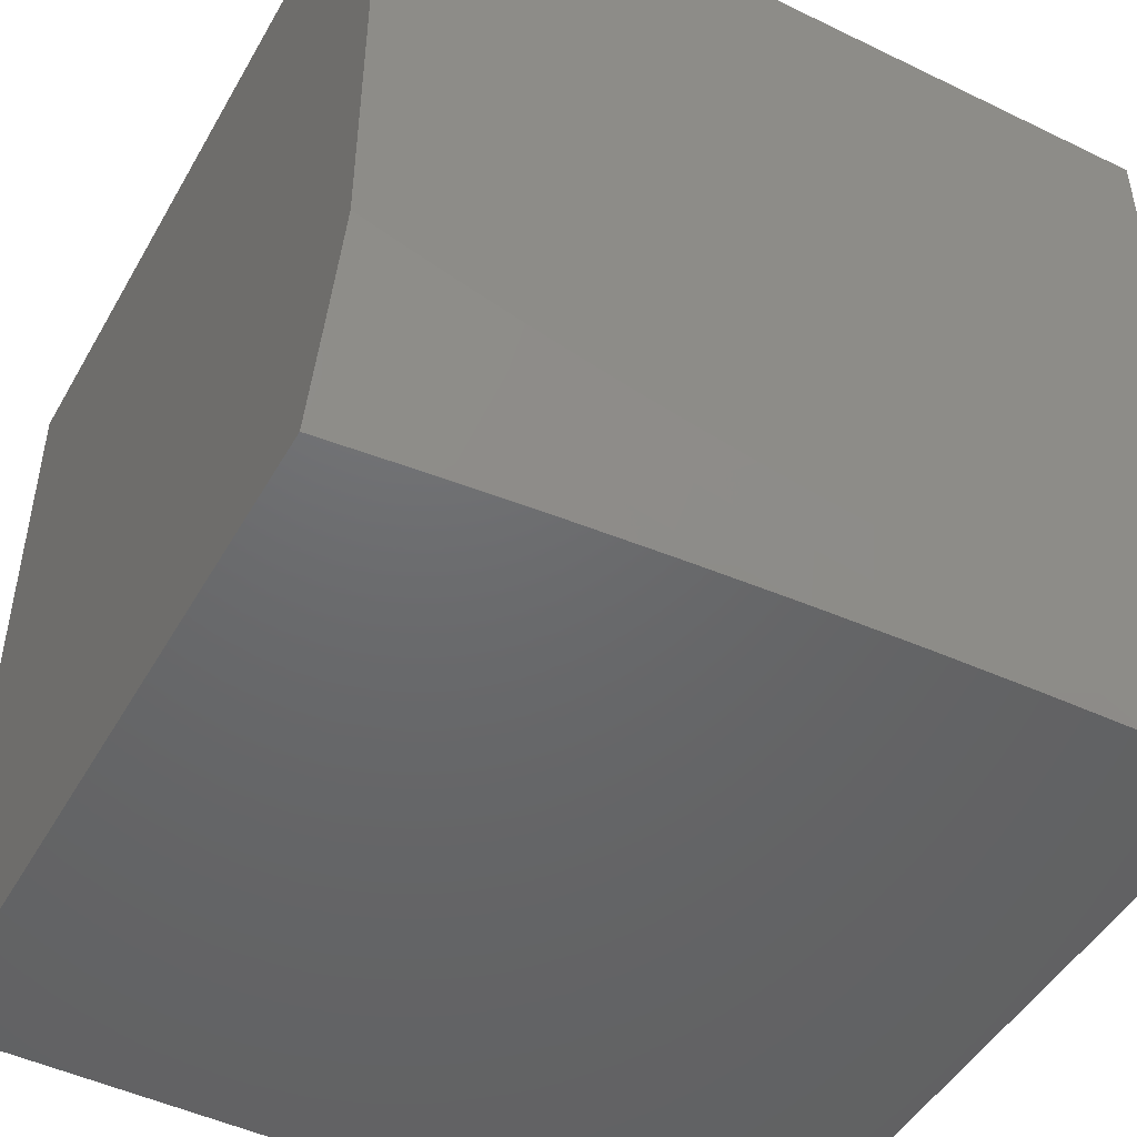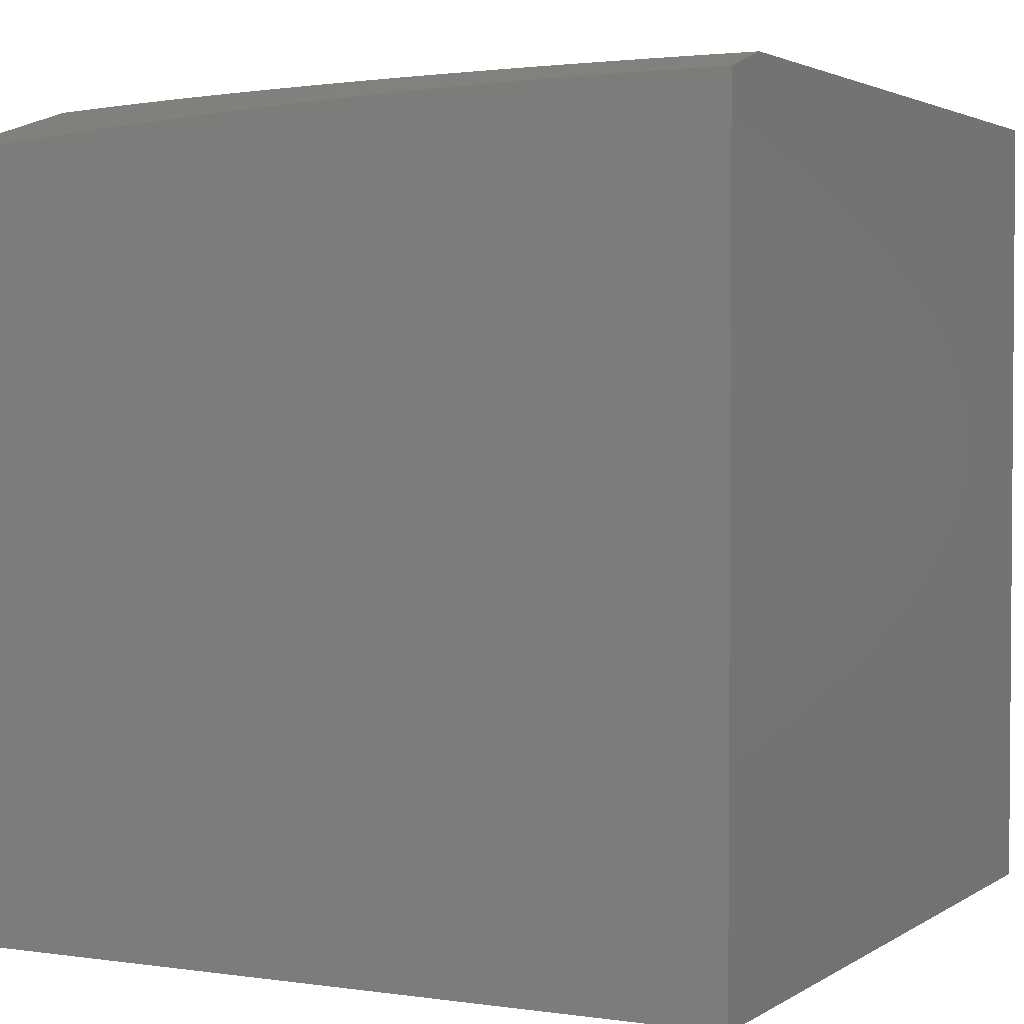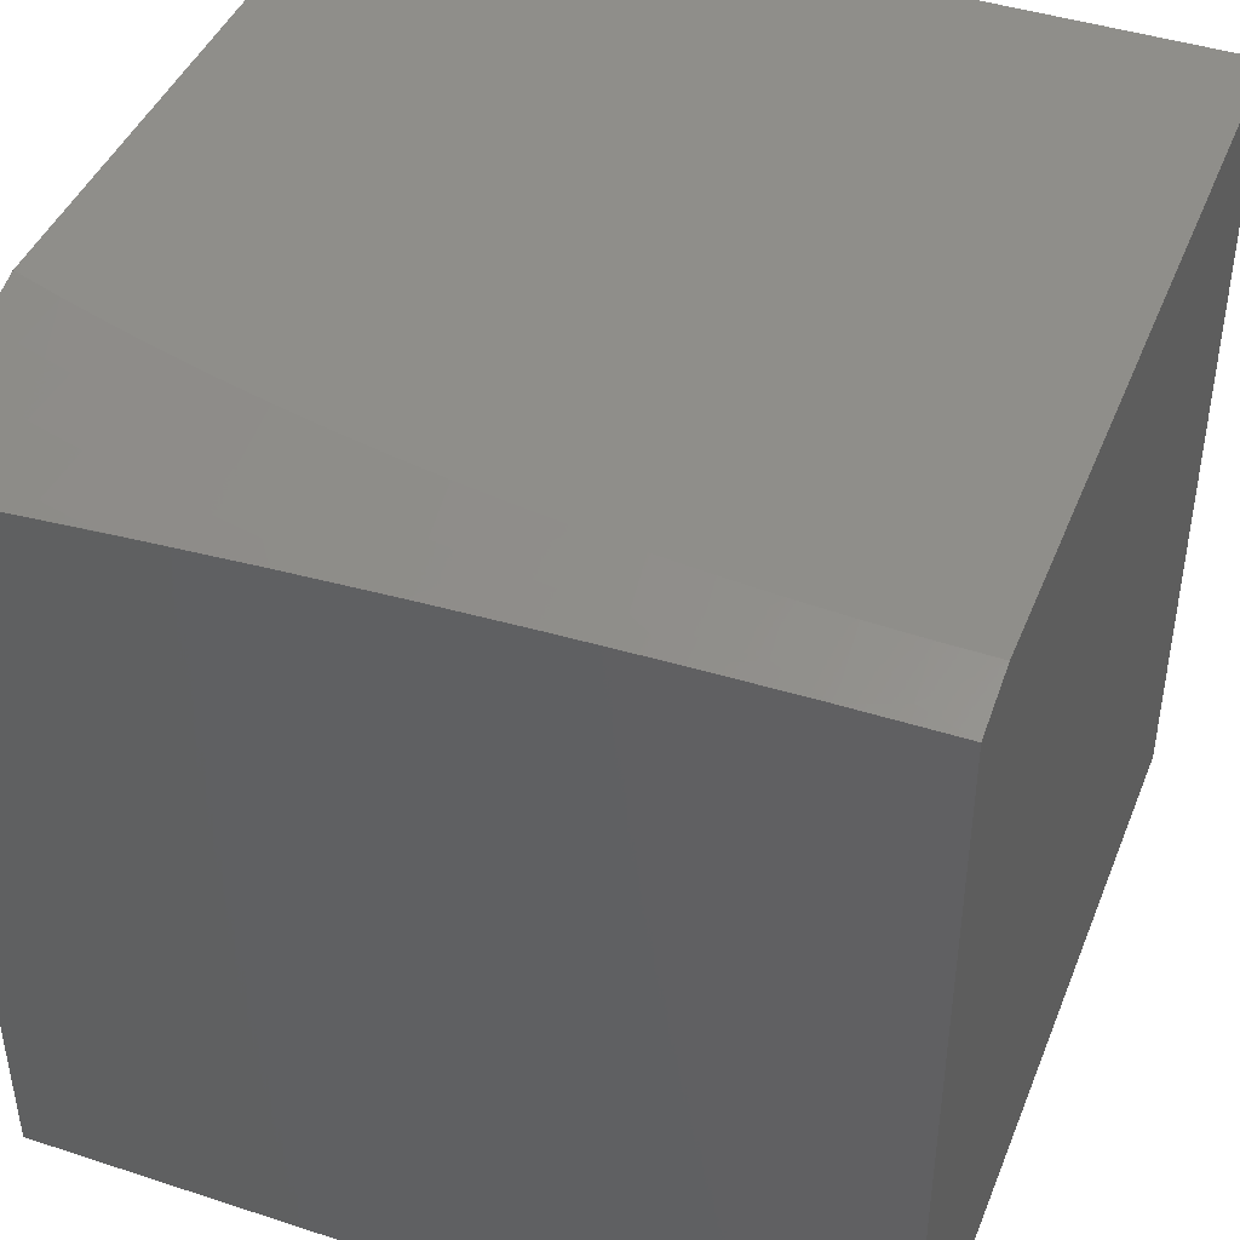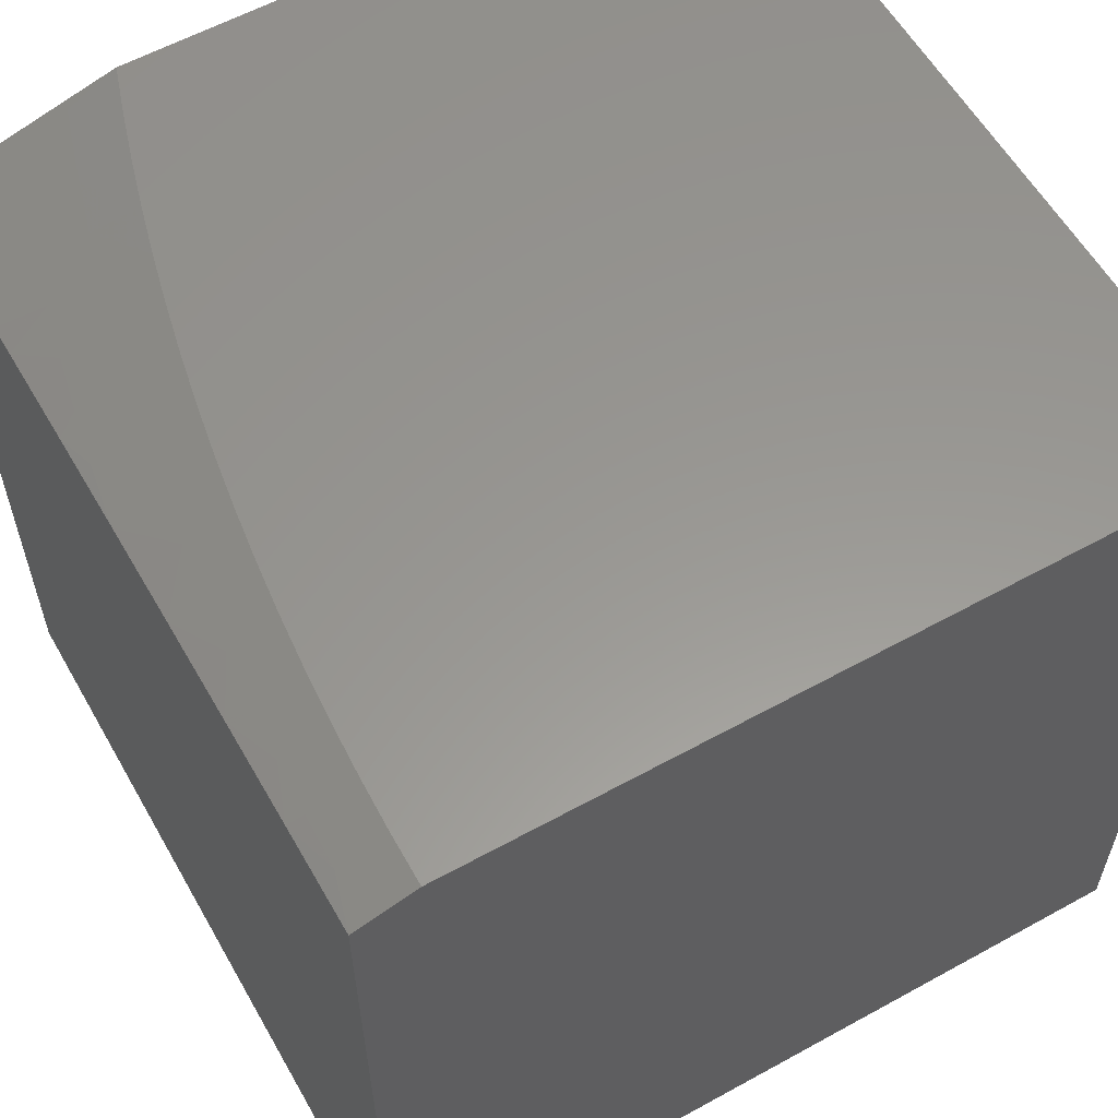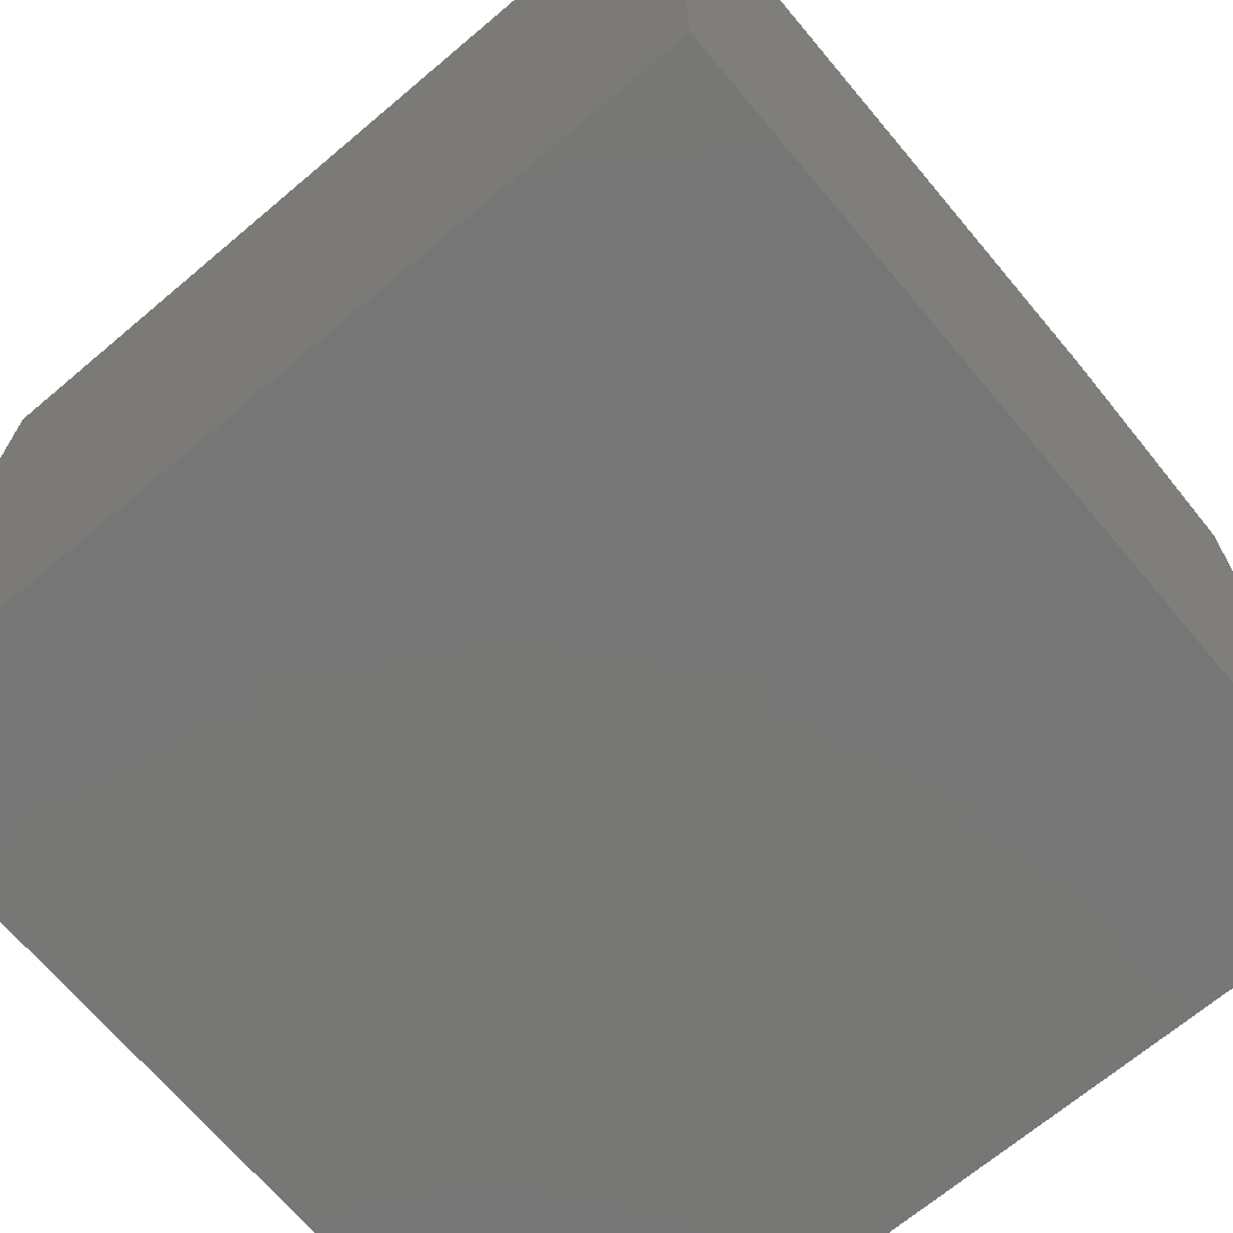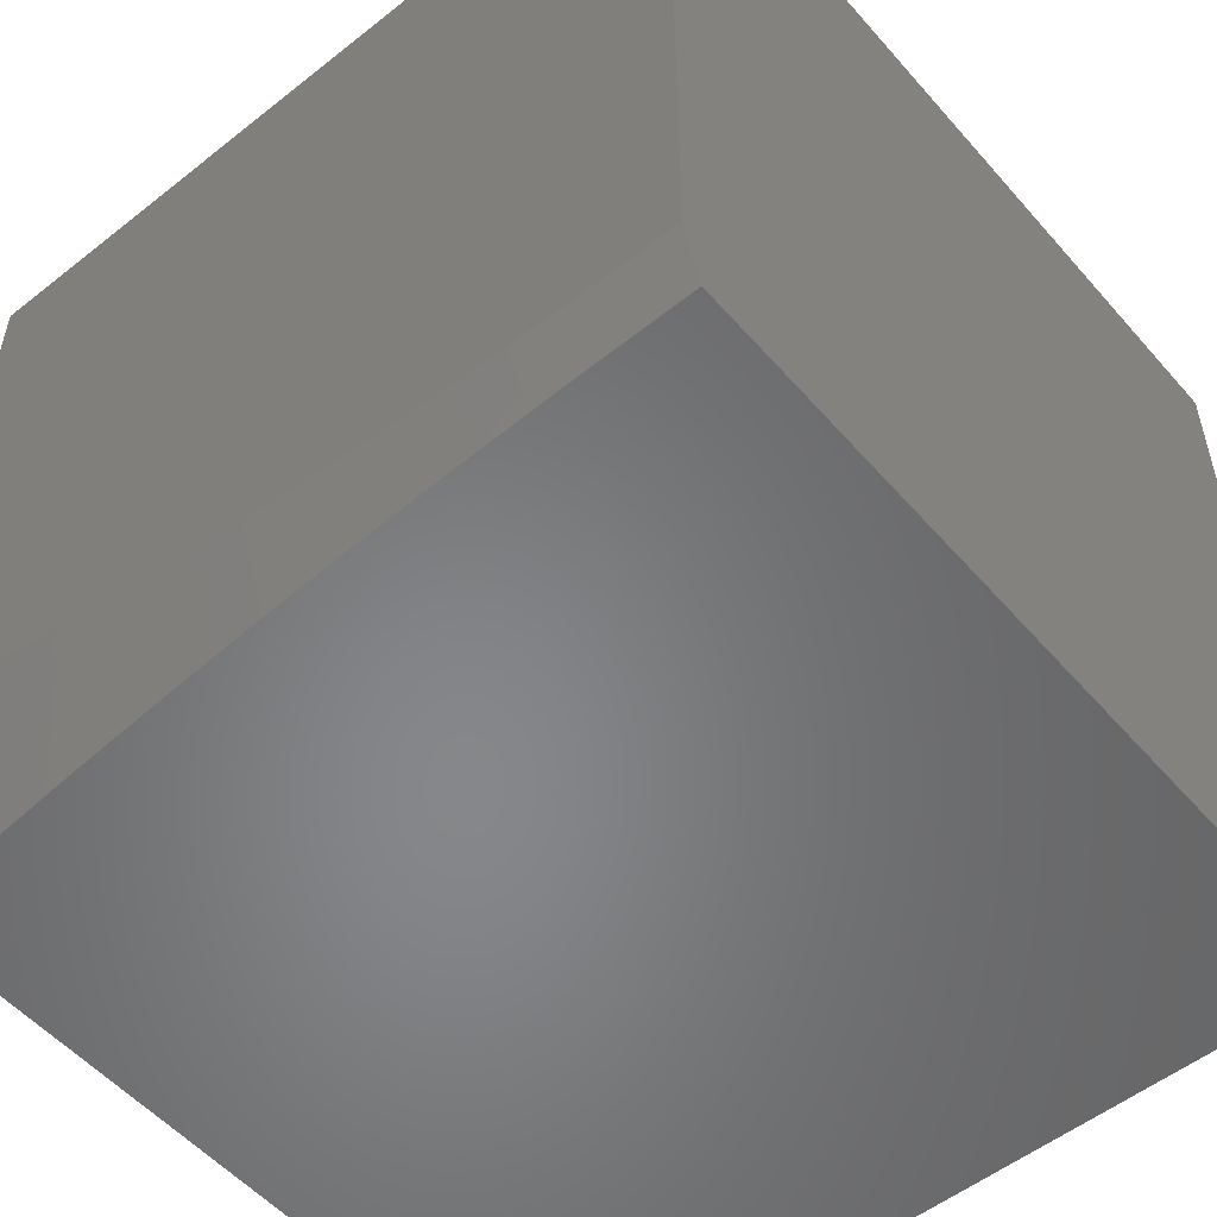
<metadata>
{"format":"stl","ext":"stl","renderer":"f3d","projection":"perspective","resolution":1024,"background":"white","views":[{"elev":-47.7,"azim":-28.6,"up":"+Y"},{"elev":2.6,"azim":26.9,"up":"+Z"},{"elev":43.4,"azim":21.1,"up":"+Z"},{"elev":58.8,"azim":60.4,"up":"+Z"},{"elev":-69.2,"azim":-139.9,"up":"+Z"},{"elev":-53.8,"azim":40.1,"up":"+Y"}]}
</metadata>
<code>
# stl→obj: 64 verts, 124 faces
v -0.8753 -3 10.94
v -0.9251 -2.963 10.95
v -1 -3 10.93
v -0.9586 -2.953 10.95
v -0.9921 -2.942 10.95
v -0.9408 -2.898 10.97
v -0.9737 -2.887 10.97
v -0.923 -2.843 10.98
v -0.9552 -2.833 10.98
v -0.9397 -2.777 11
v -0.9875 -2.822 10.98
v -1 -2.757 11
v -1 -2.879 10.97
v -0.7505 -3 10.95
v -0.7908 -3 10.95
v -0.8579 -2.982 10.95
v -0.842 -2.927 10.97
v -0.9079 -2.908 10.97
v -0.826 -2.871 10.98
v -0.8907 -2.853 10.98
v -0.8179 -2.814 11
v -0.879 -2.796 11
v -0.6256 -3 10.96
v -0.7102 -2.96 10.97
v -0.7761 -2.944 10.97
v -0.5006 -3 10.97
v -0.5131 -2.998 10.97
v -0.5786 -2.987 10.97
v -0.6443 -2.974 10.97
v -0.5677 -2.931 10.98
v -0.6321 -2.918 10.98
v -0.5699 -2.872 11
v -0.6324 -2.859 11
v -0.3755 -3 10.97
v -0.4393 -2.952 10.98
v -0.5034 -2.942 10.98
v -0.2503 -3 10.97
v -0.3119 -2.967 10.98
v -0.3755 -2.96 10.98
v -0.381 -2.901 11
v -0.4441 -2.893 11
v -0.1252 -3 10.98
v -0.1859 -2.977 10.98
v -0.2487 -2.973 10.98
v -0.2543 -2.914 11
v -0.3177 -2.909 11
v 0 -3 10.98
v -0.0615 -2.982 10.98
v -0.1235 -2.98 10.98
v -0.1272 -2.922 11
v -0.1908 -2.919 11
v 0 -2.925 11
v -0.06362 -2.924 11
v -0.5072 -2.883 11
v -0.6967 -2.904 10.98
v -0.6946 -2.845 11
v -0.7614 -2.888 10.98
v -0.7564 -2.83 11
v 0 -3 10
v 0 -2 10
v 0 -2 11
v -1 -3 10
v -1 -2 11
v -1 -2 10
f 1 2 3
f 3 2 4
f 3 4 5
f 5 4 6
f 5 6 7
f 7 6 8
f 7 8 9
f 9 8 10
f 9 10 11
f 11 10 12
f 11 12 13
f 14 15 1
f 1 15 16
f 1 16 2
f 2 16 17
f 2 17 18
f 18 17 19
f 18 19 20
f 20 19 21
f 20 21 22
f 23 24 14
f 14 24 25
f 14 25 15
f 15 25 16
f 26 27 23
f 23 27 28
f 23 28 29
f 29 28 30
f 29 30 31
f 31 30 32
f 31 32 33
f 34 35 26
f 26 35 36
f 26 36 27
f 27 36 28
f 37 38 34
f 34 38 39
f 34 39 35
f 35 39 40
f 35 40 41
f 42 43 37
f 37 43 44
f 37 44 38
f 38 44 45
f 38 45 46
f 47 48 42
f 42 48 49
f 42 49 43
f 43 49 50
f 43 50 51
f 47 52 48
f 48 52 53
f 48 53 49
f 49 53 50
f 43 51 44
f 44 51 45
f 38 46 39
f 39 46 40
f 35 41 36
f 36 41 54
f 36 54 30
f 30 54 32
f 31 33 55
f 55 33 56
f 55 56 57
f 57 56 58
f 57 58 19
f 19 58 21
f 20 22 8
f 8 22 10
f 3 5 13
f 13 5 7
f 13 7 9
f 23 29 24
f 24 29 31
f 24 31 55
f 11 13 9
f 20 8 6
f 2 18 4
f 4 18 6
f 18 20 6
f 57 19 17
f 57 17 25
f 25 17 16
f 24 55 25
f 25 55 57
f 36 30 28
f 47 59 52
f 52 59 60
f 52 60 61
f 47 42 59
f 59 42 37
f 59 37 34
f 34 26 59
f 59 26 62
f 62 26 23
f 62 23 14
f 14 1 62
f 62 1 3
f 12 10 63
f 63 10 22
f 63 22 21
f 21 58 63
f 63 58 56
f 63 56 33
f 63 33 61
f 61 33 32
f 61 32 54
f 54 41 61
f 61 41 40
f 61 40 46
f 46 45 61
f 61 45 51
f 61 51 50
f 50 53 61
f 61 53 52
f 59 62 60
f 60 62 64
f 3 13 62
f 62 13 12
f 62 12 64
f 64 12 63
f 61 60 63
f 63 60 64

</code>
